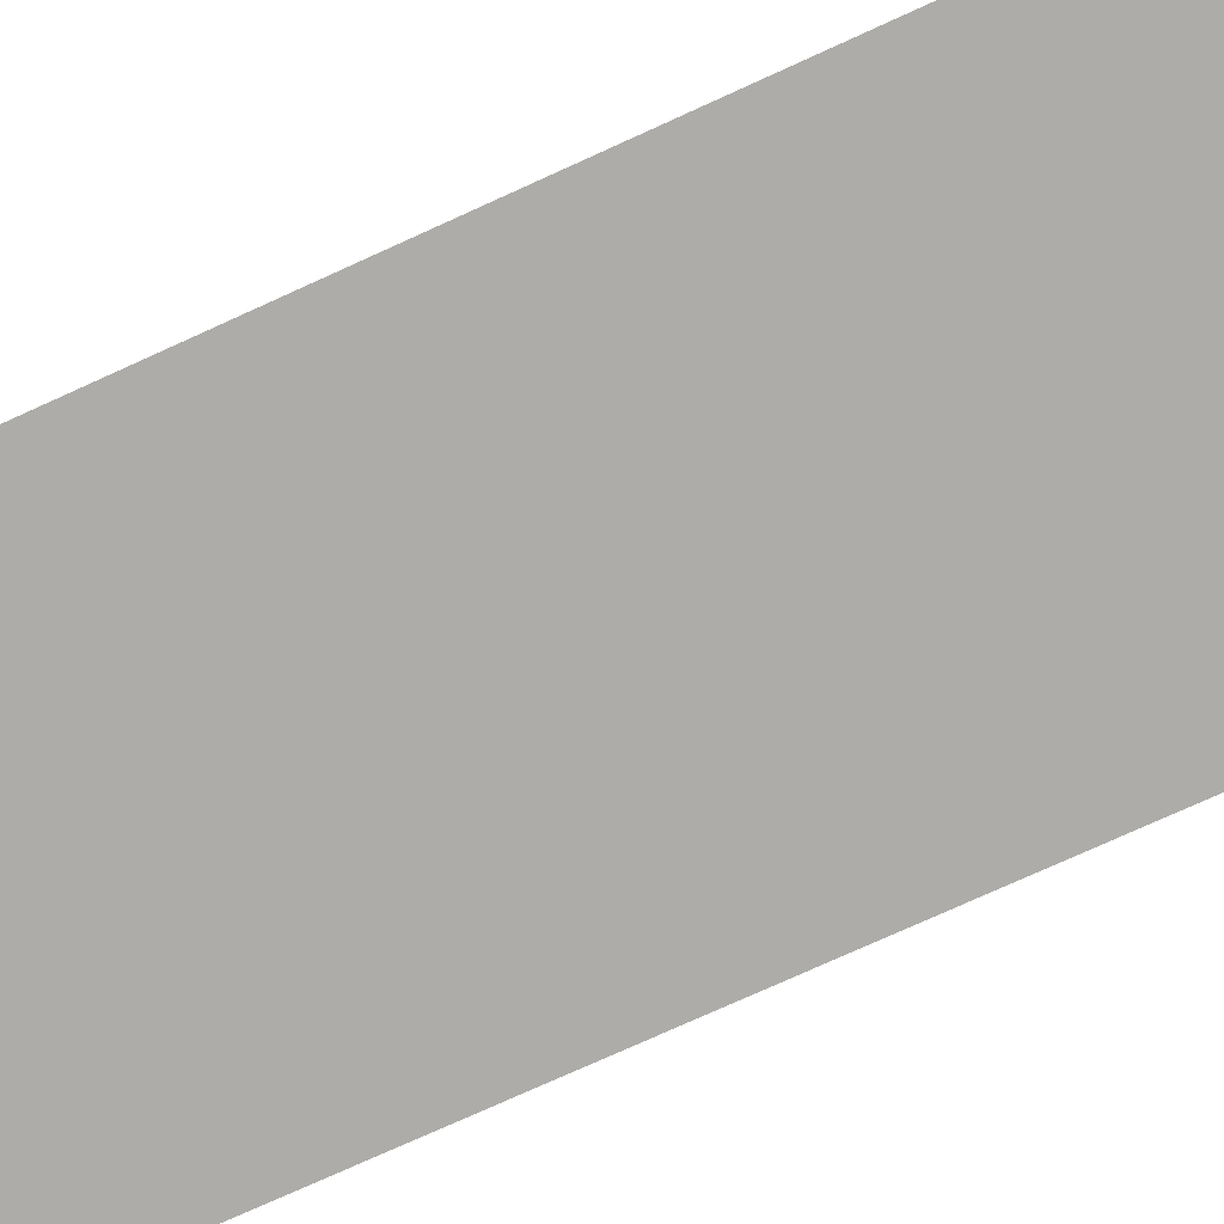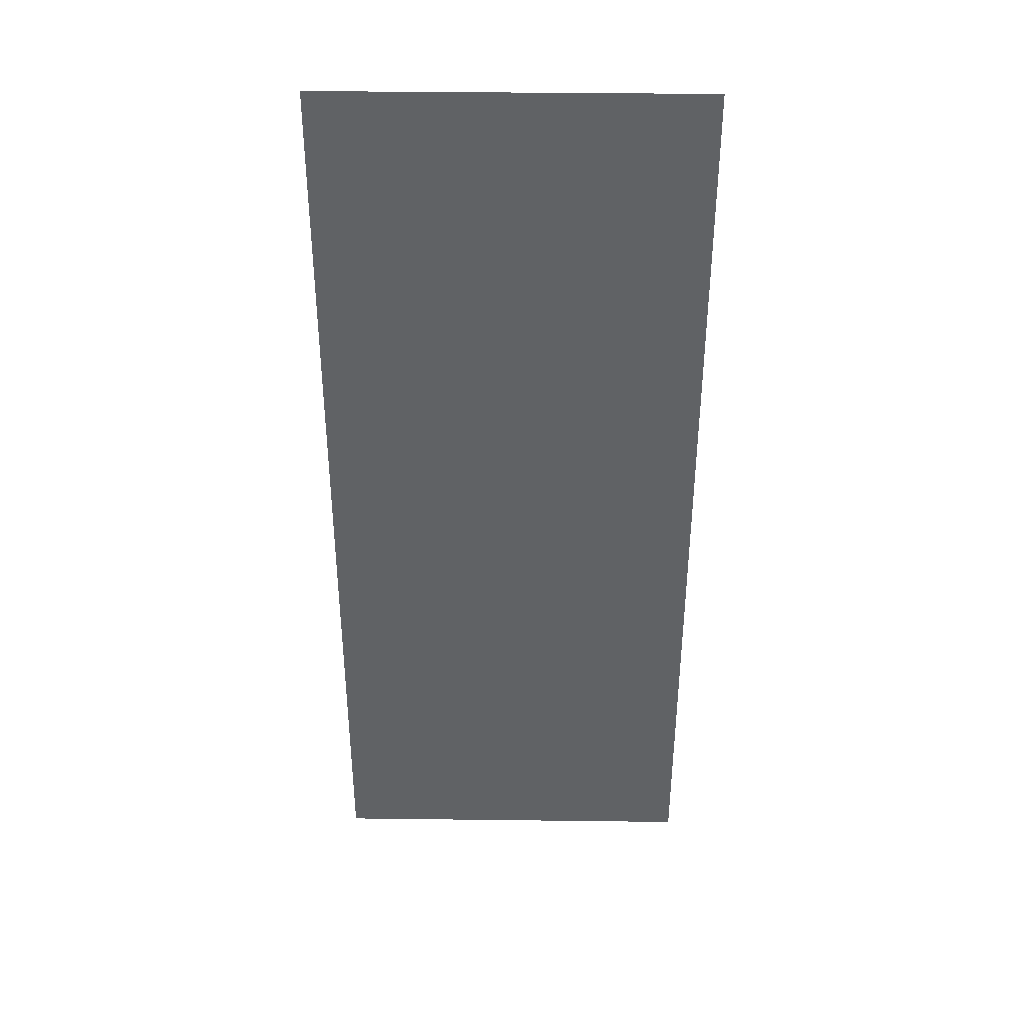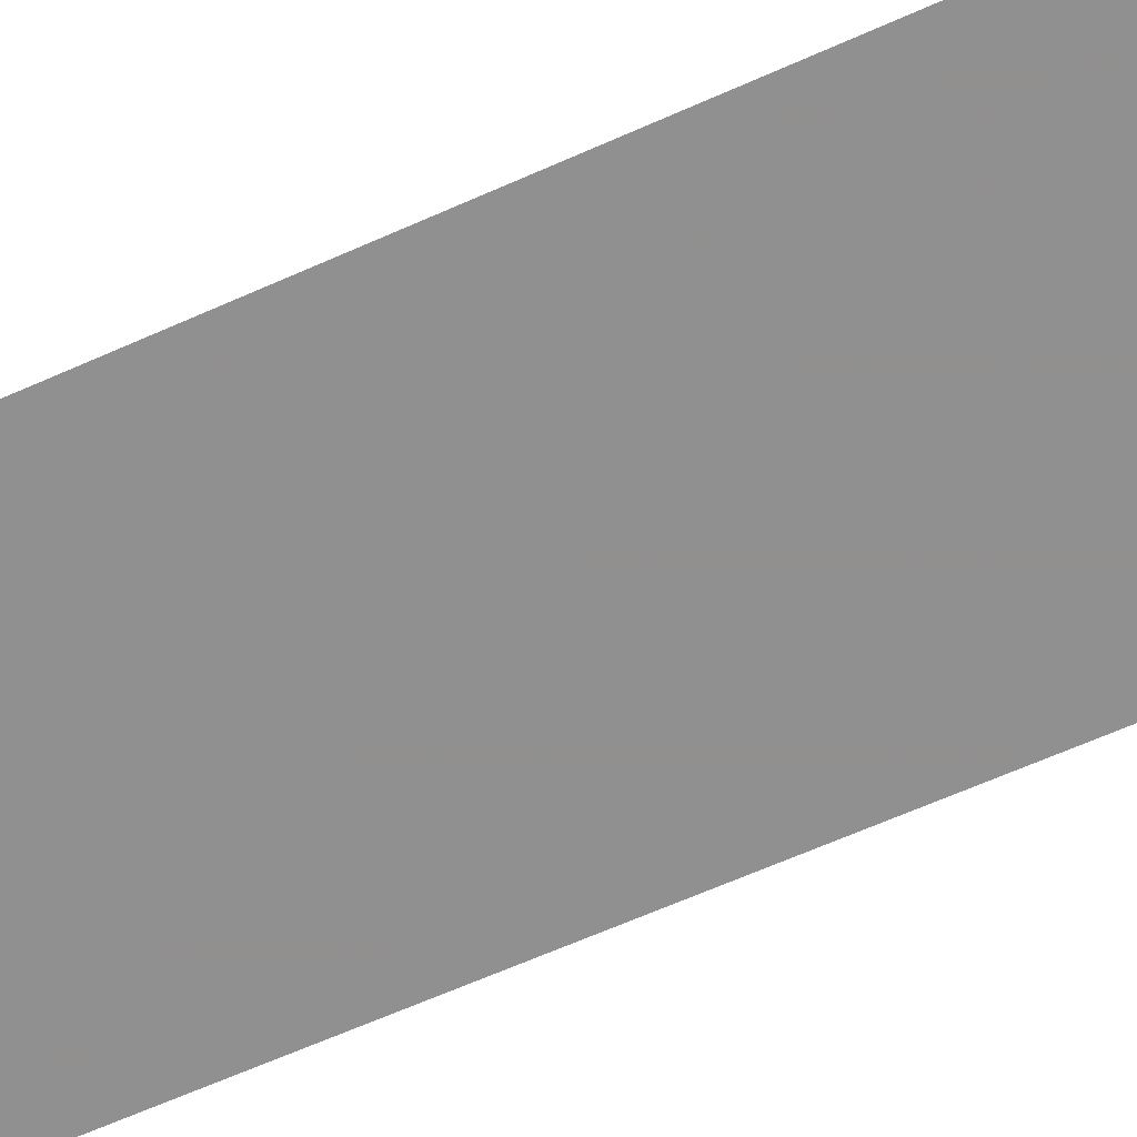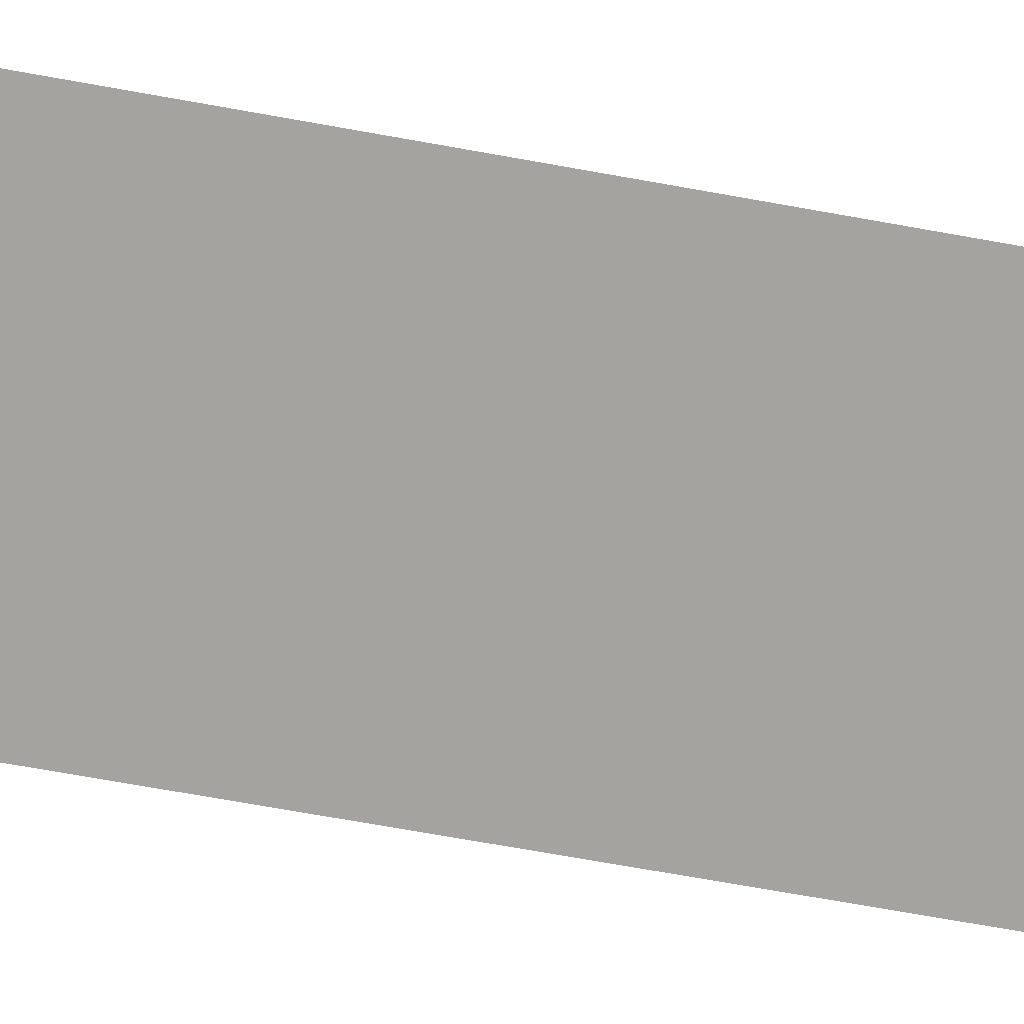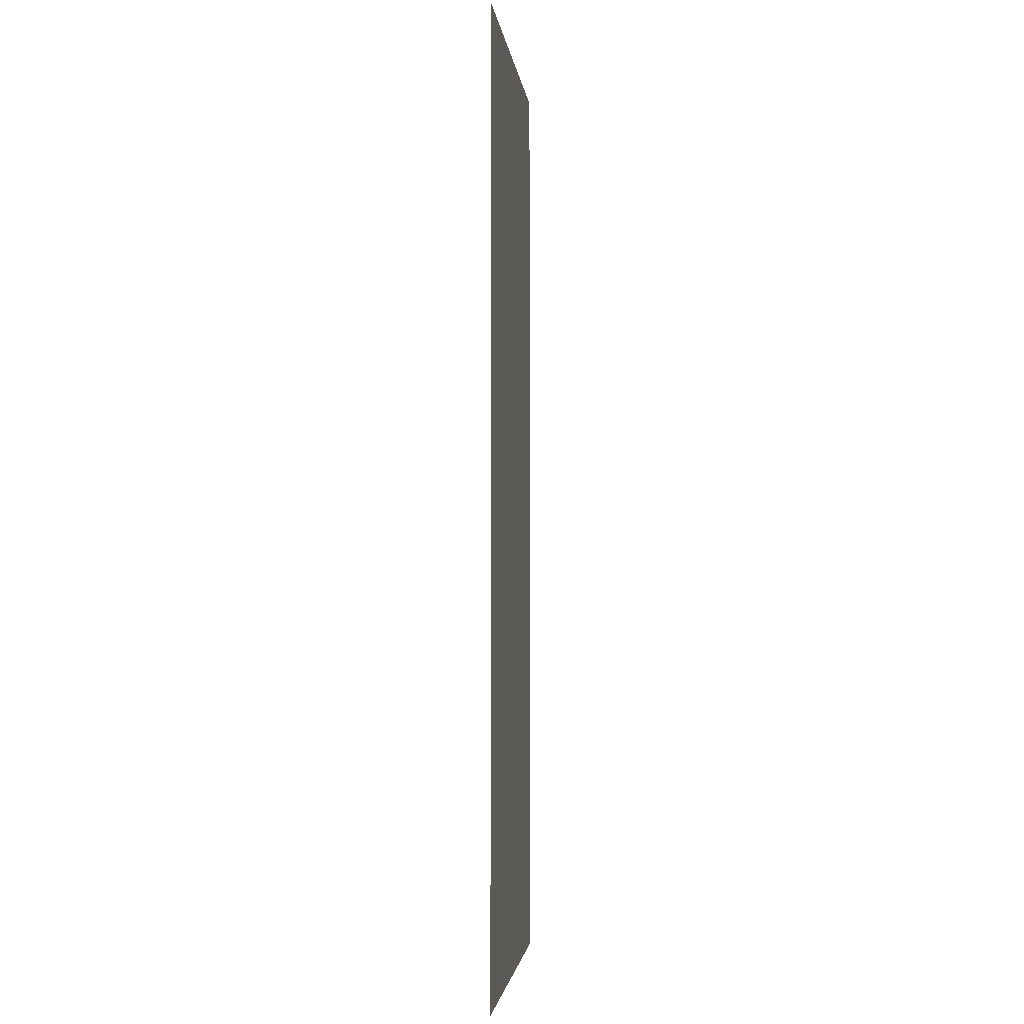
<metadata>
{"format":"obj","ext":"obj","renderer":"f3d","projection":"perspective","resolution":1024,"background":"white","views":[{"elev":-75.4,"azim":-65.5,"up":"+Z"},{"elev":39.4,"azim":-177.7,"up":"+Y"},{"elev":-67.0,"azim":113.8,"up":"+Z"},{"elev":-74.4,"azim":80.0,"up":"+Z"},{"elev":-2.6,"azim":97.6,"up":"+Y"}]}
</metadata>
<code>
o fh-doors-terrace-standard-x-glass
v 7.468 22.15 -168.3
v 9.987 22.15 -168.3
v 9.987 28.59 -168.3
v 7.468 28.59 -168.3
f 1 2 3 4

</code>
